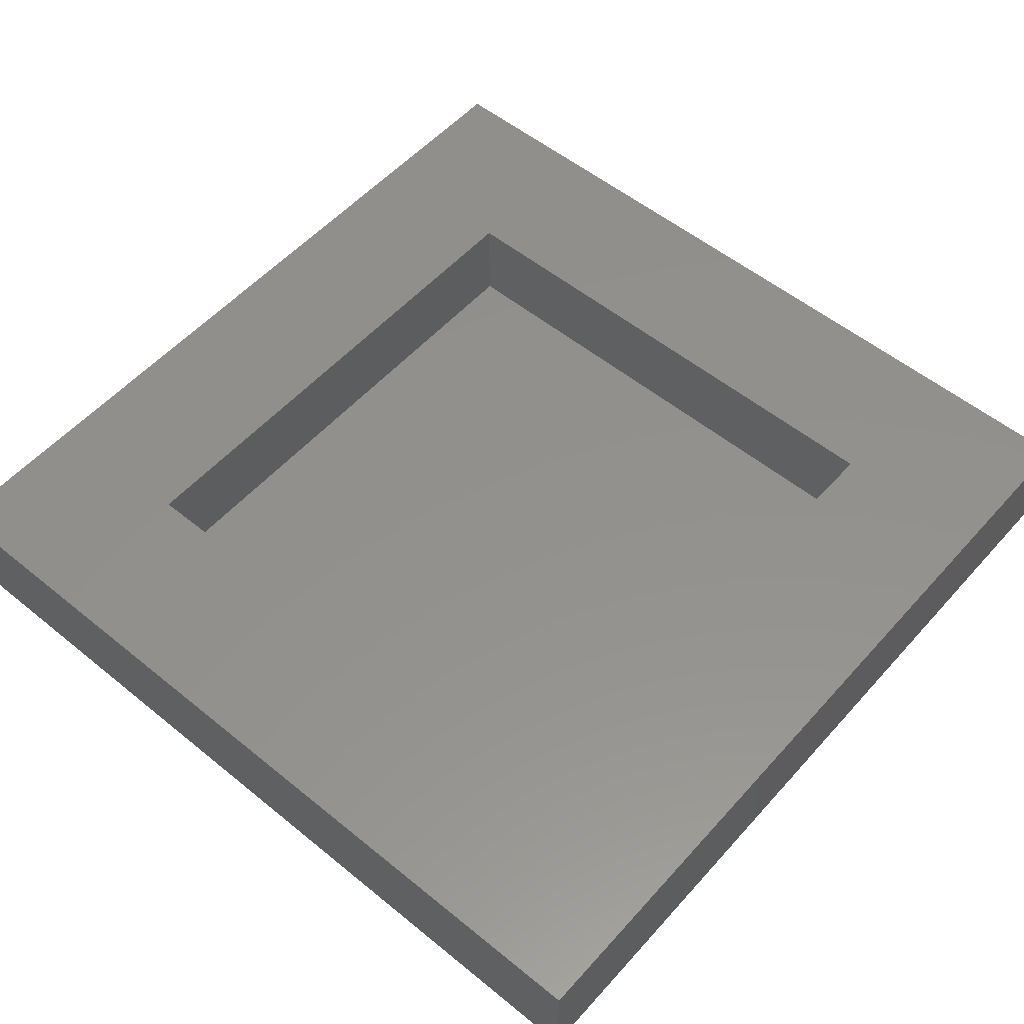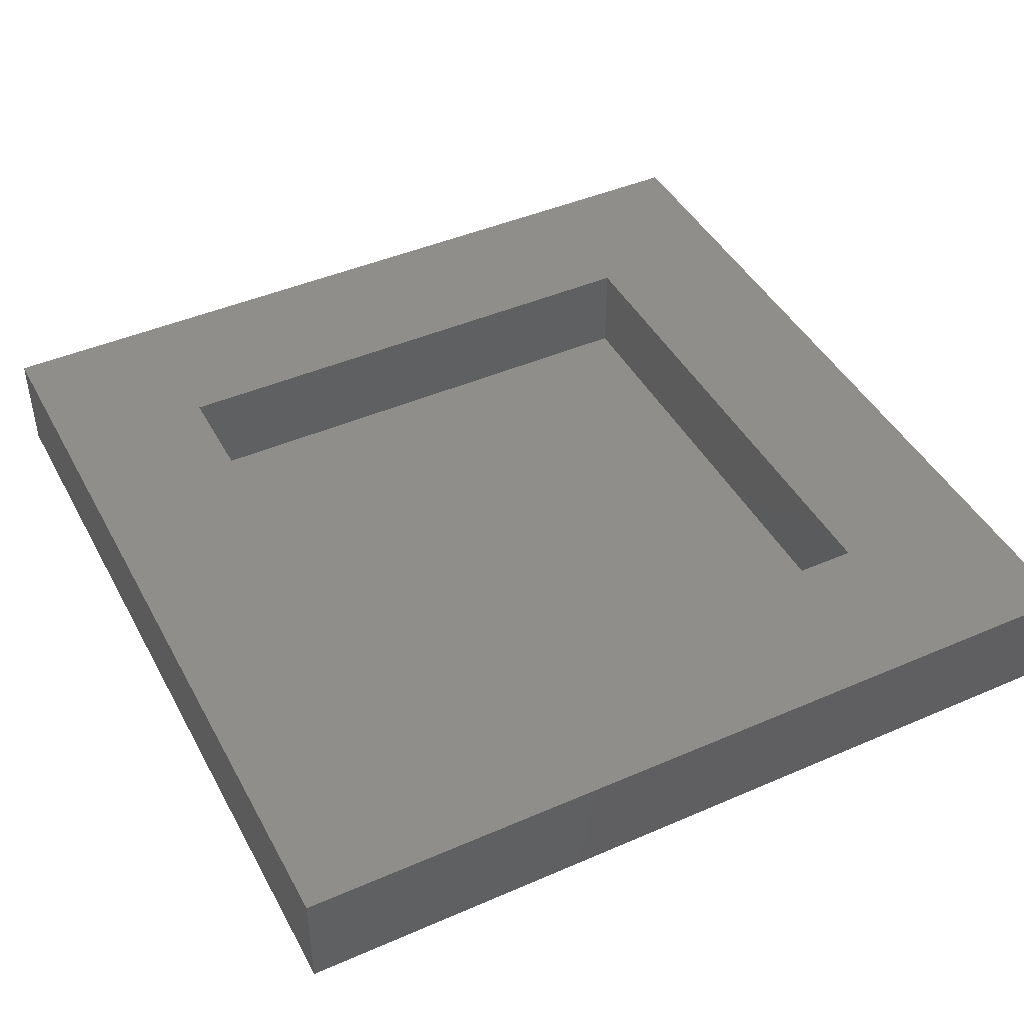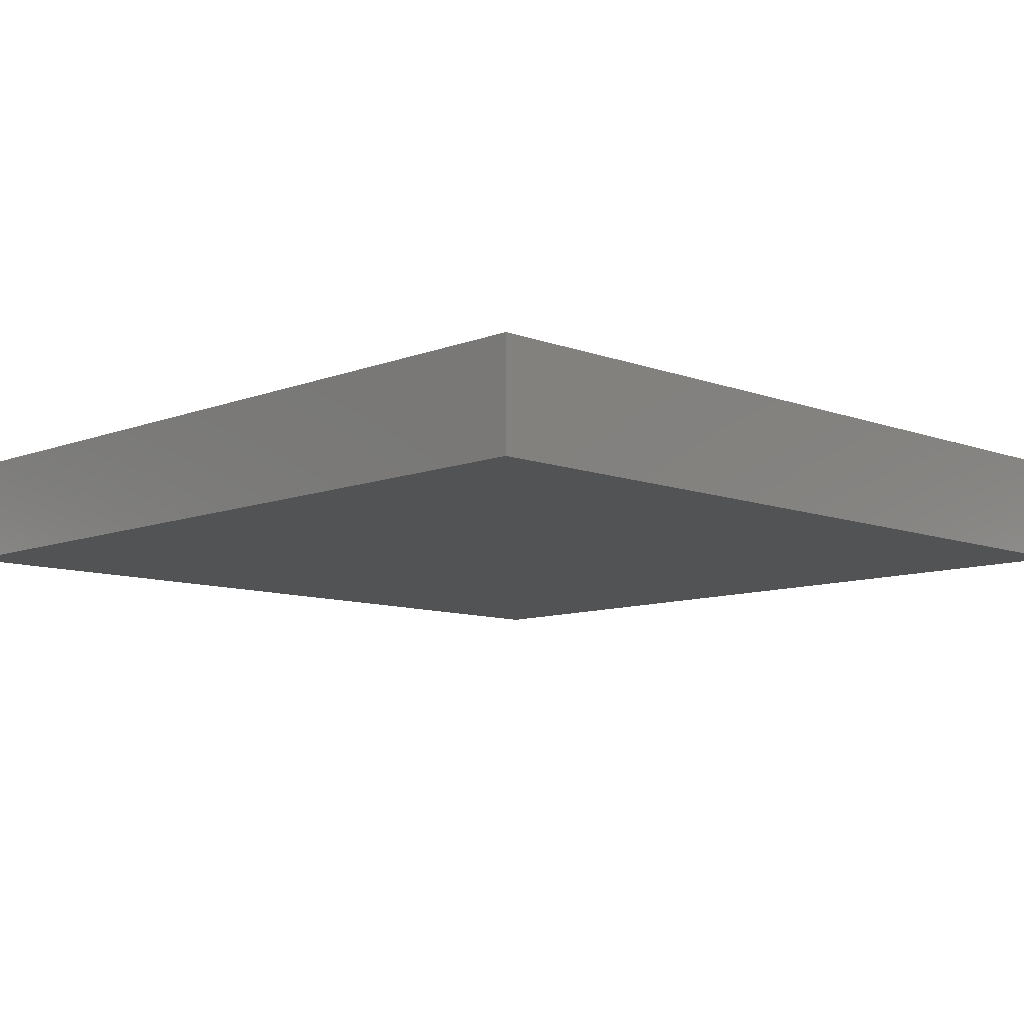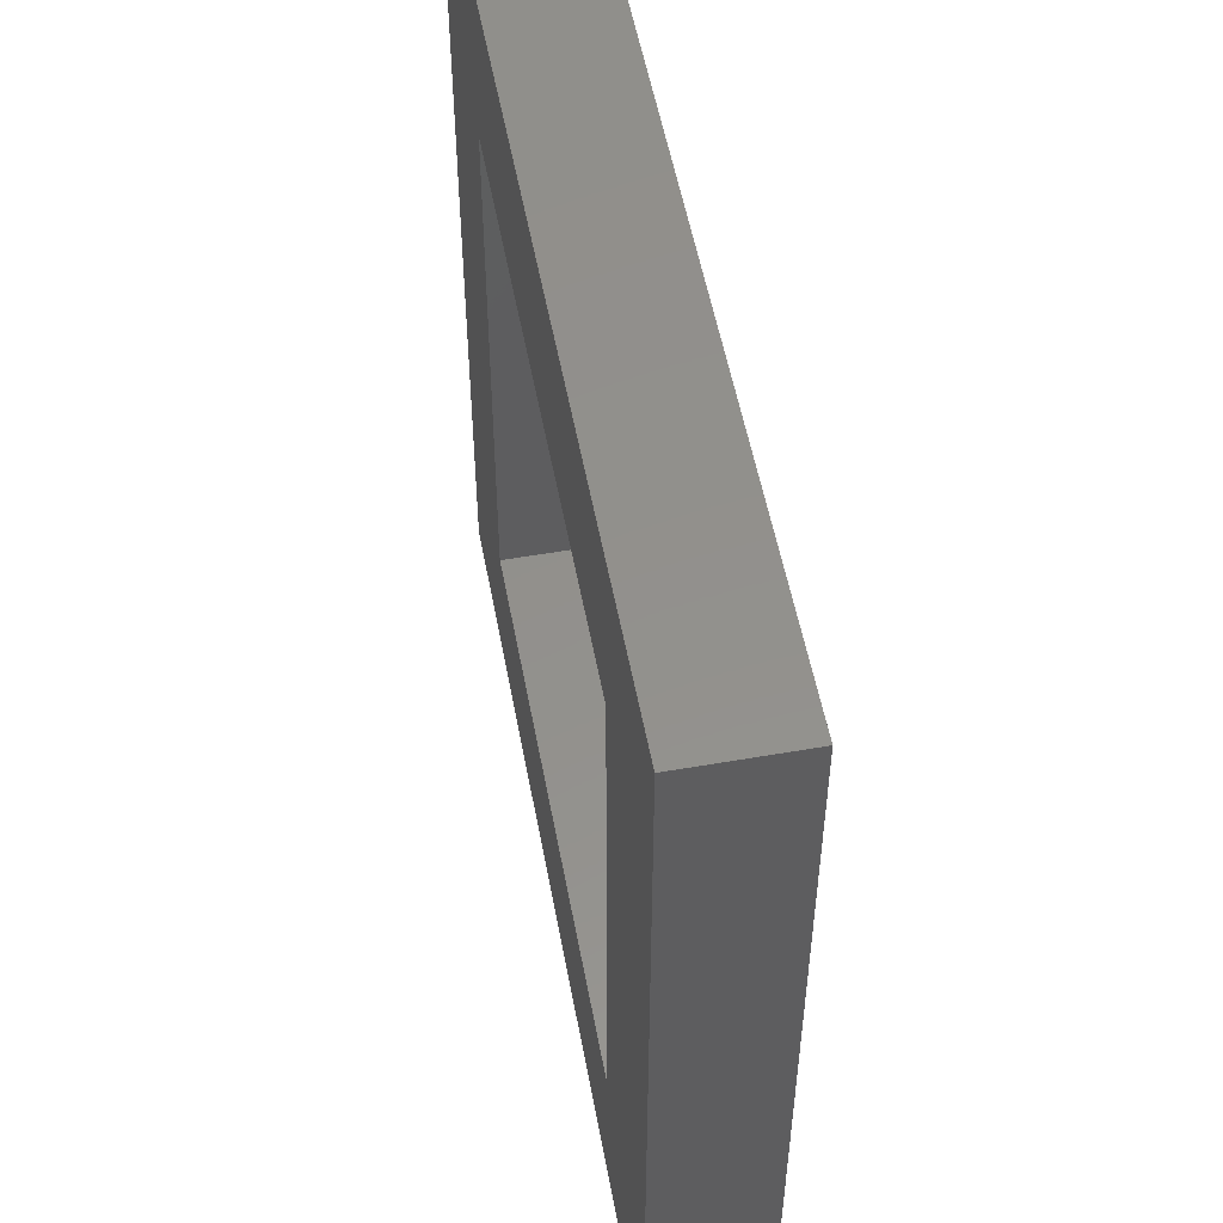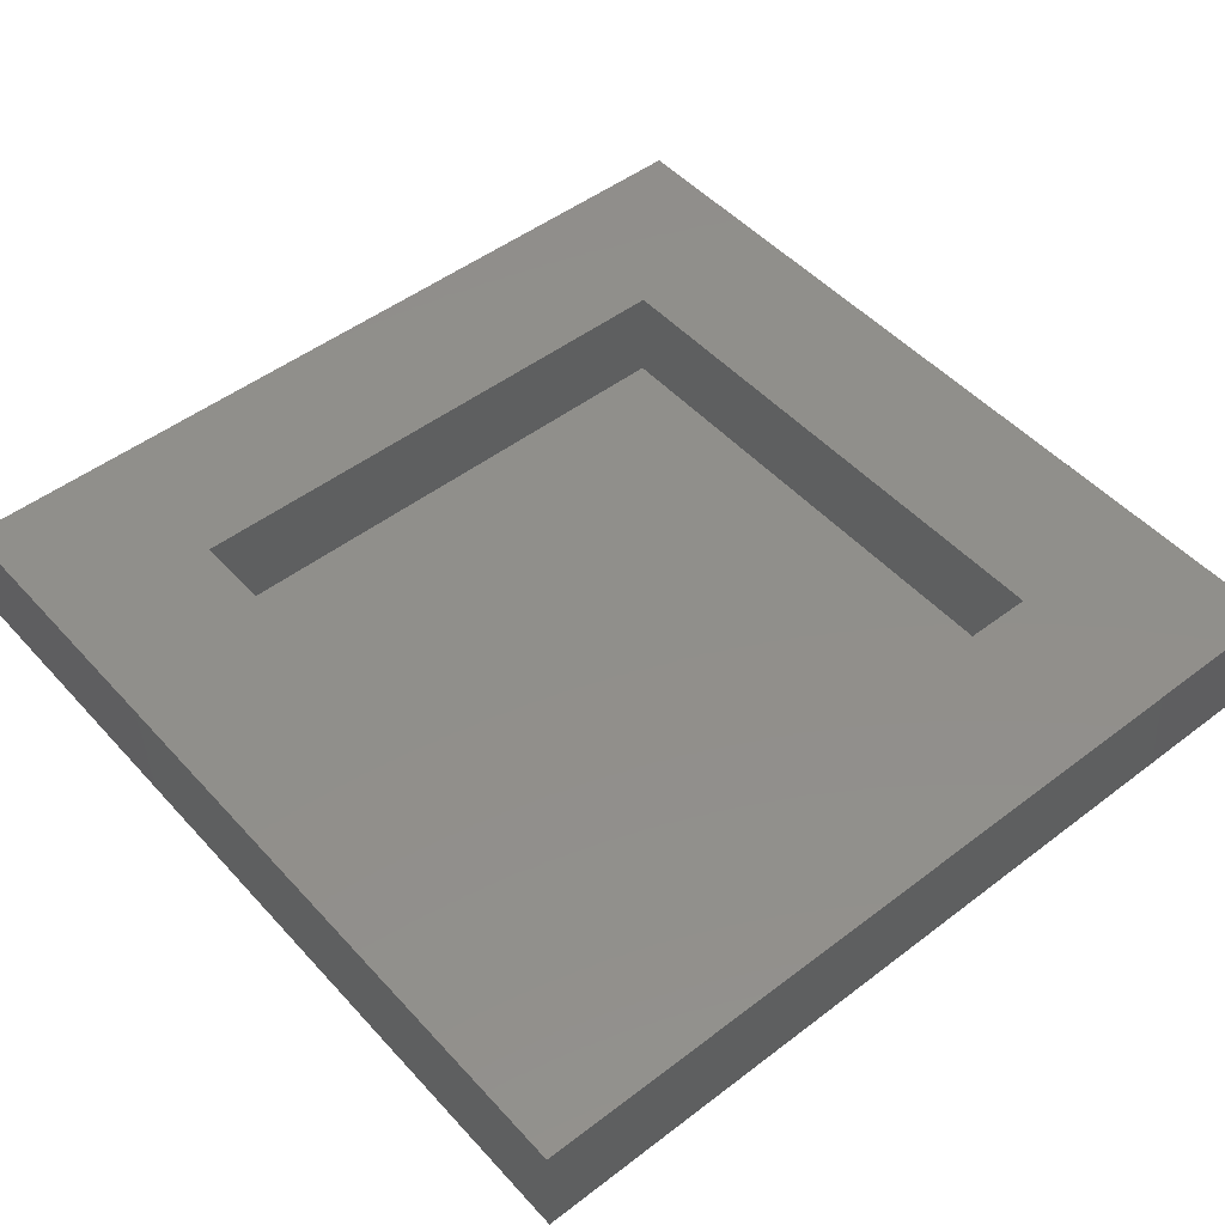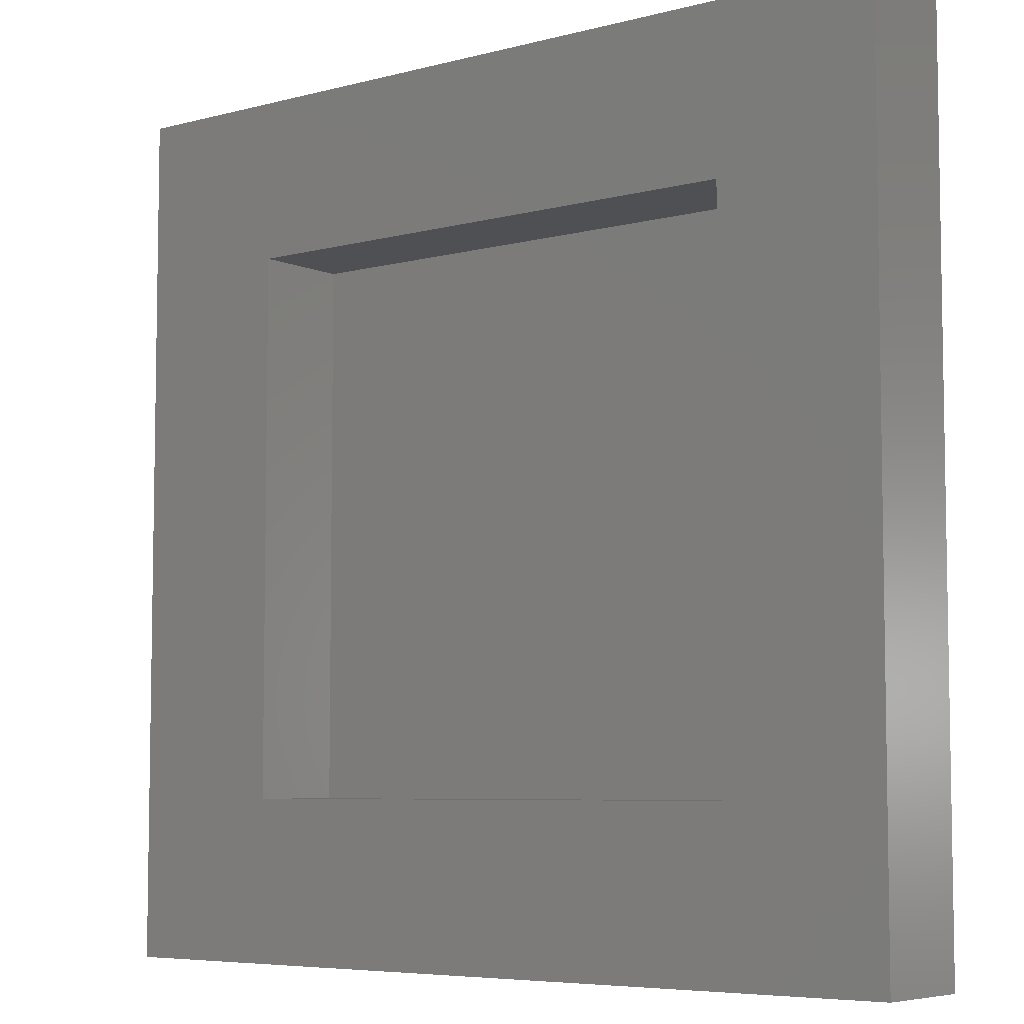
<metadata>
{"format":"stl","ext":"stl","renderer":"f3d","projection":"perspective","resolution":1024,"background":"white","views":[{"elev":54.5,"azim":40.8,"up":"+Z"},{"elev":44.2,"azim":-26.9,"up":"+Z"},{"elev":-9.5,"azim":45.5,"up":"+Z"},{"elev":53.8,"azim":79.5,"up":"+Y"},{"elev":49.3,"azim":139.8,"up":"+Z"},{"elev":-6.2,"azim":38.3,"up":"+Y"}]}
</metadata>
<code>
# stl→obj: 16 verts, 28 faces
v 80 0 10
v 80 80 0
v 80 80 10
v 80 0 0
v 65.1 65.1 10
v 14.9 65.1 10
v 0 80 10
v 14.9 14.9 10
v 65.1 14.9 10
v 0 0 10
v 14.9 65.1 1
v 65.1 14.9 1
v 65.1 65.1 1
v 14.9 14.9 1
v 0 0 0
v 0 80 0
f 1 2 3
f 2 1 4
f 3 5 1
f 3 6 5
f 6 7 8
f 7 6 3
f 9 1 5
f 8 1 9
f 8 10 1
f 10 8 7
f 11 12 13
f 12 11 14
f 15 7 16
f 7 15 10
f 2 7 3
f 7 2 16
f 15 1 10
f 1 15 4
f 8 11 6
f 11 8 14
f 11 5 6
f 5 11 13
f 12 5 13
f 5 12 9
f 12 8 9
f 8 12 14
f 15 2 4
f 2 15 16

</code>
